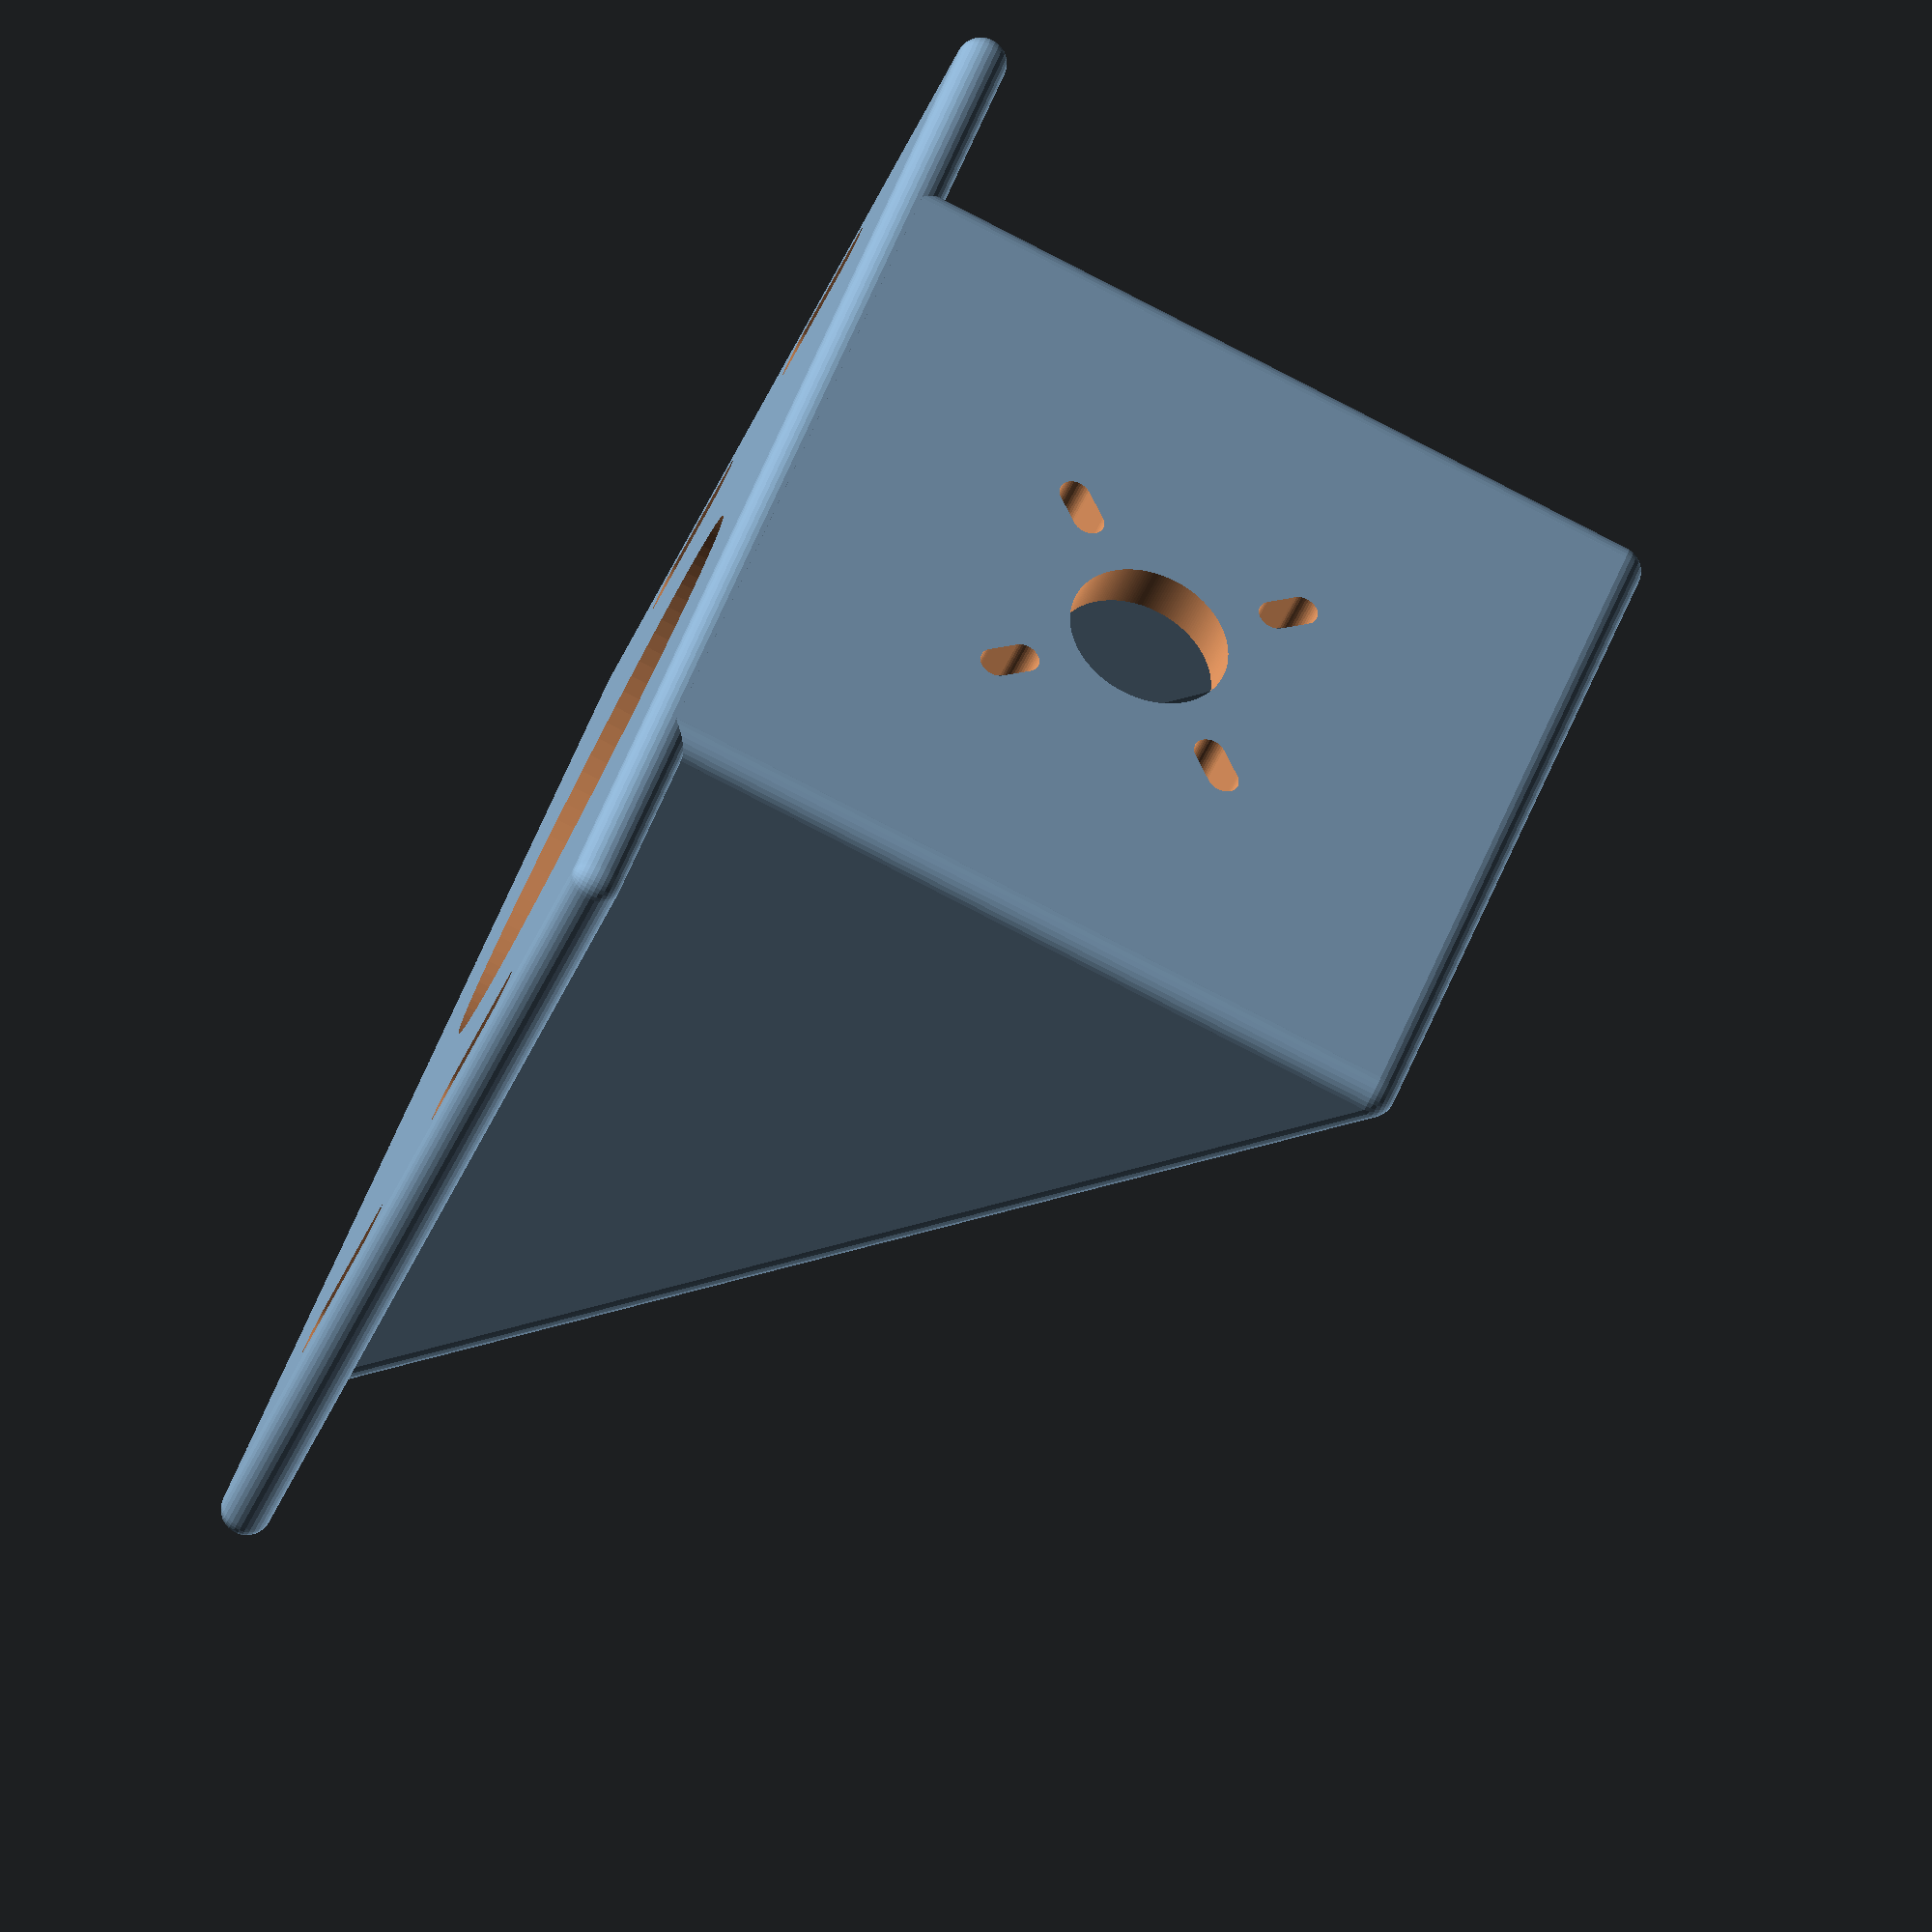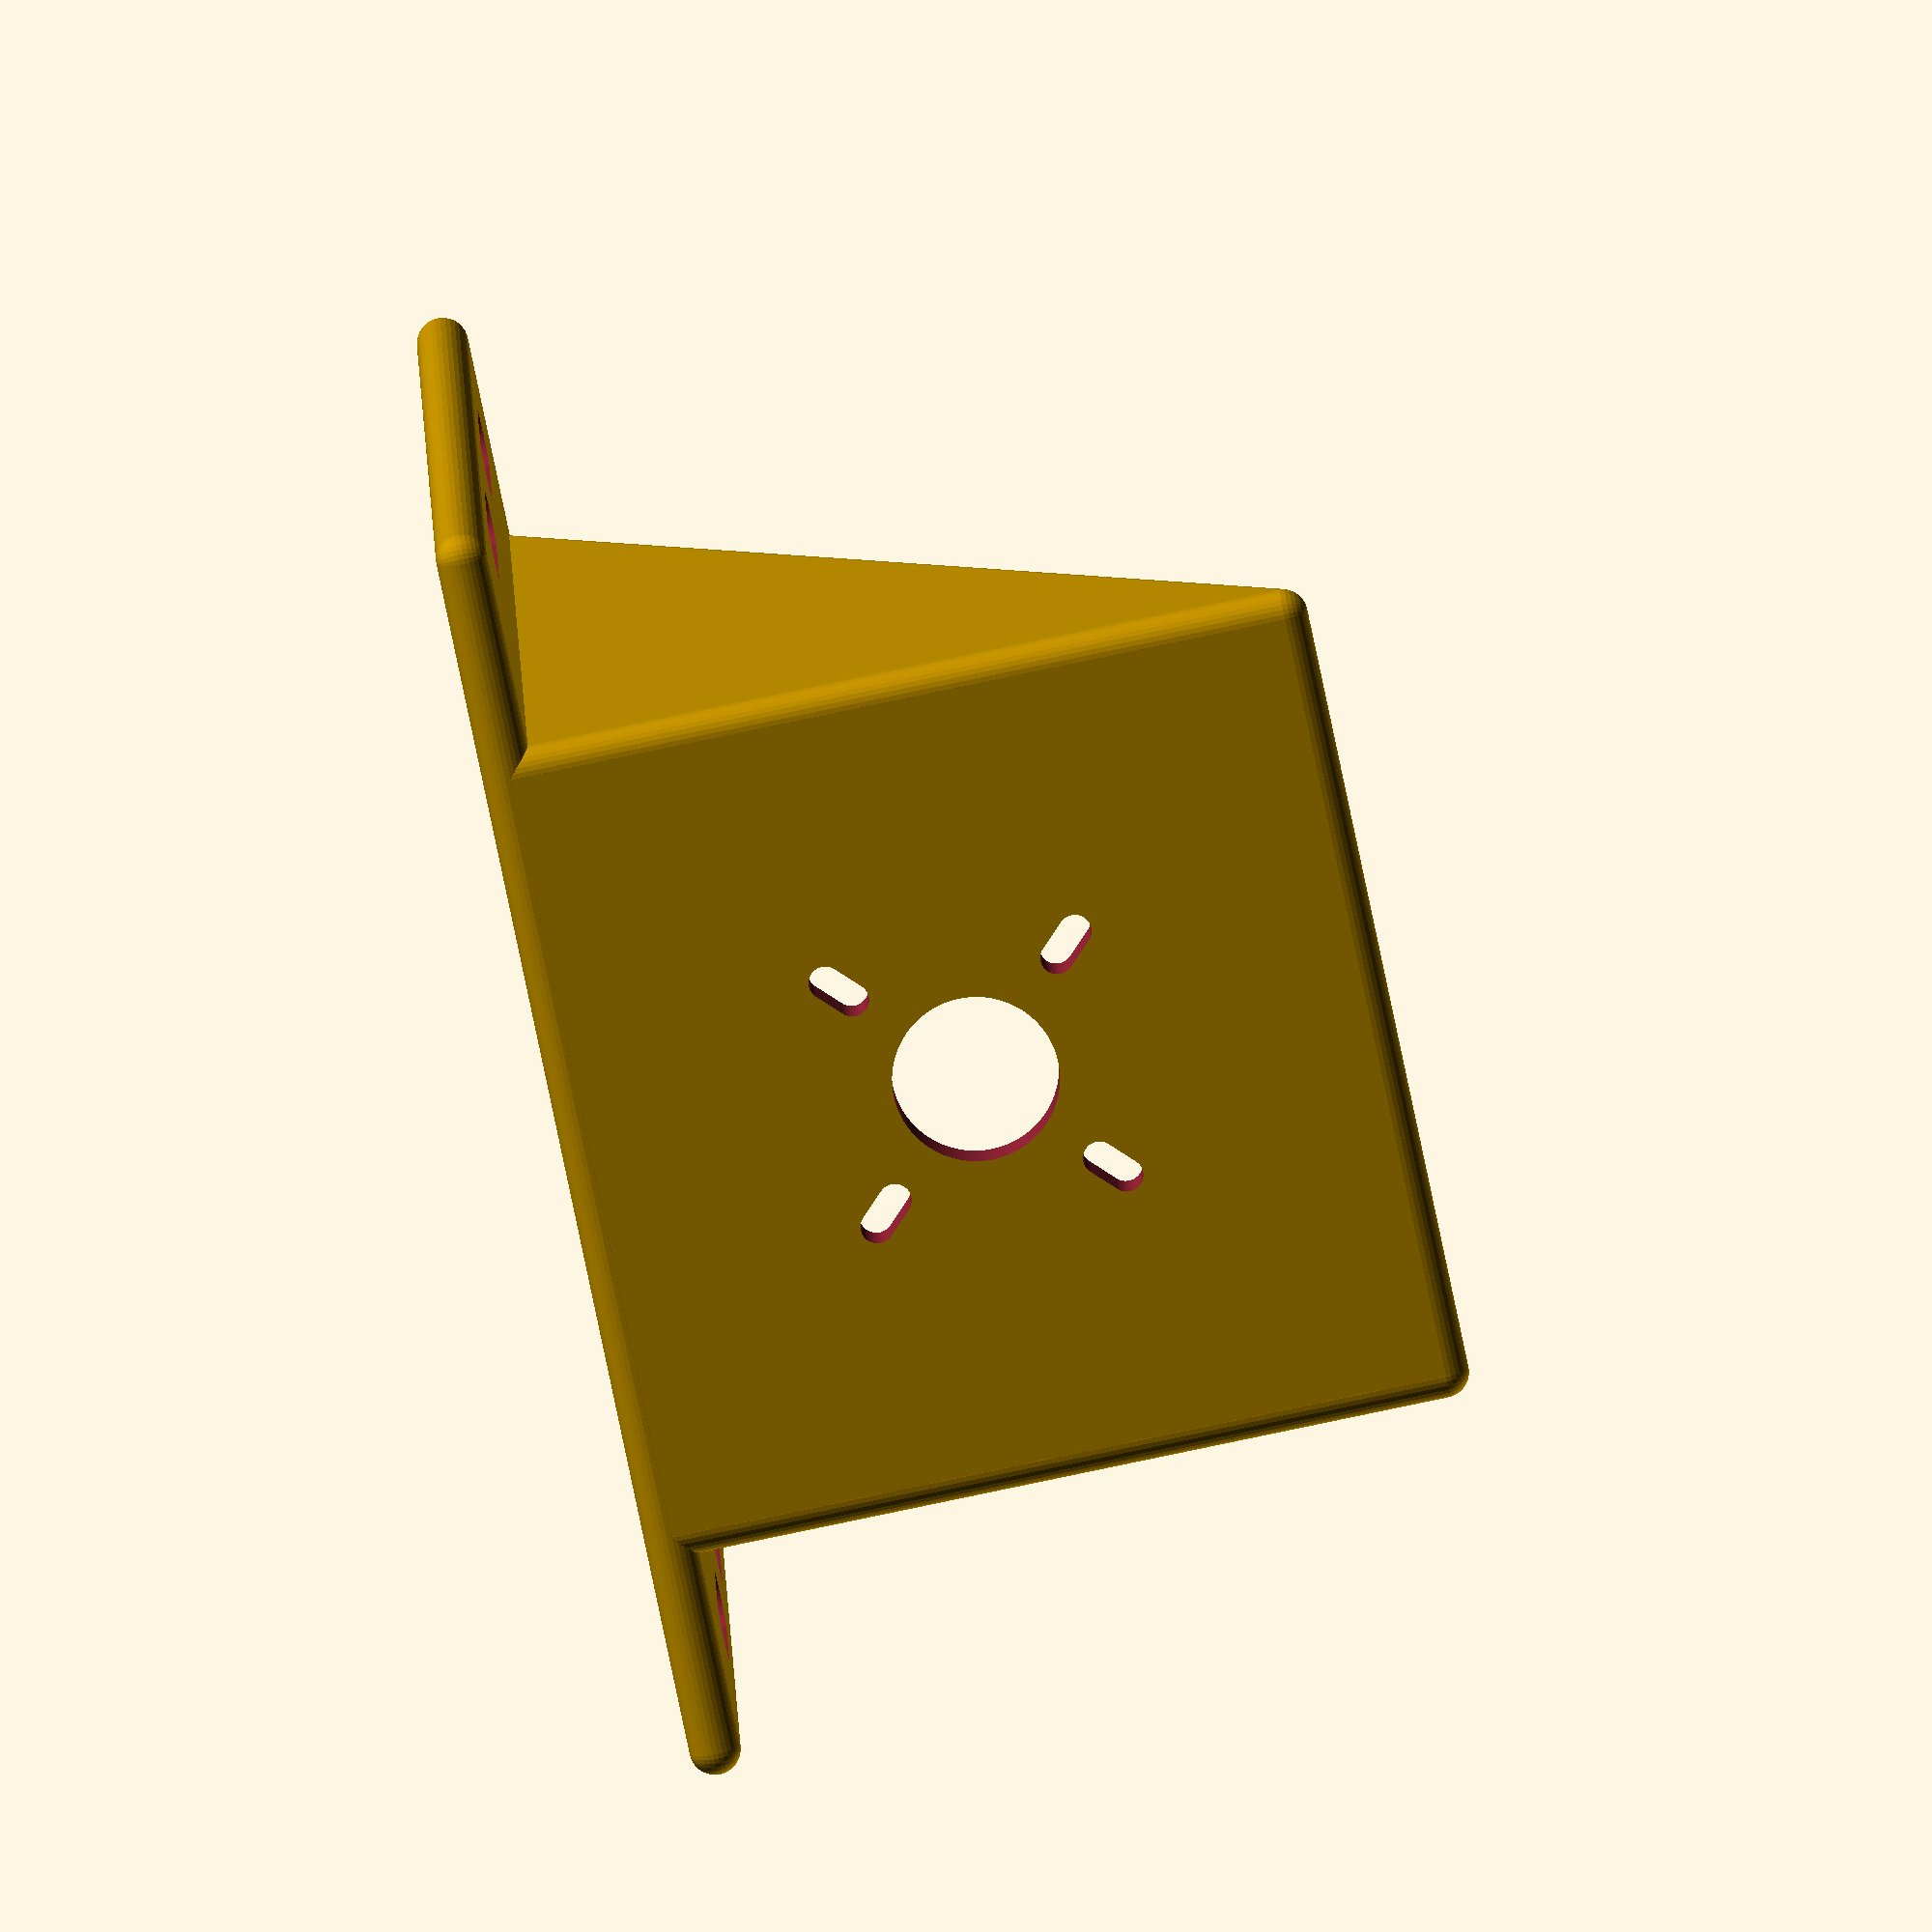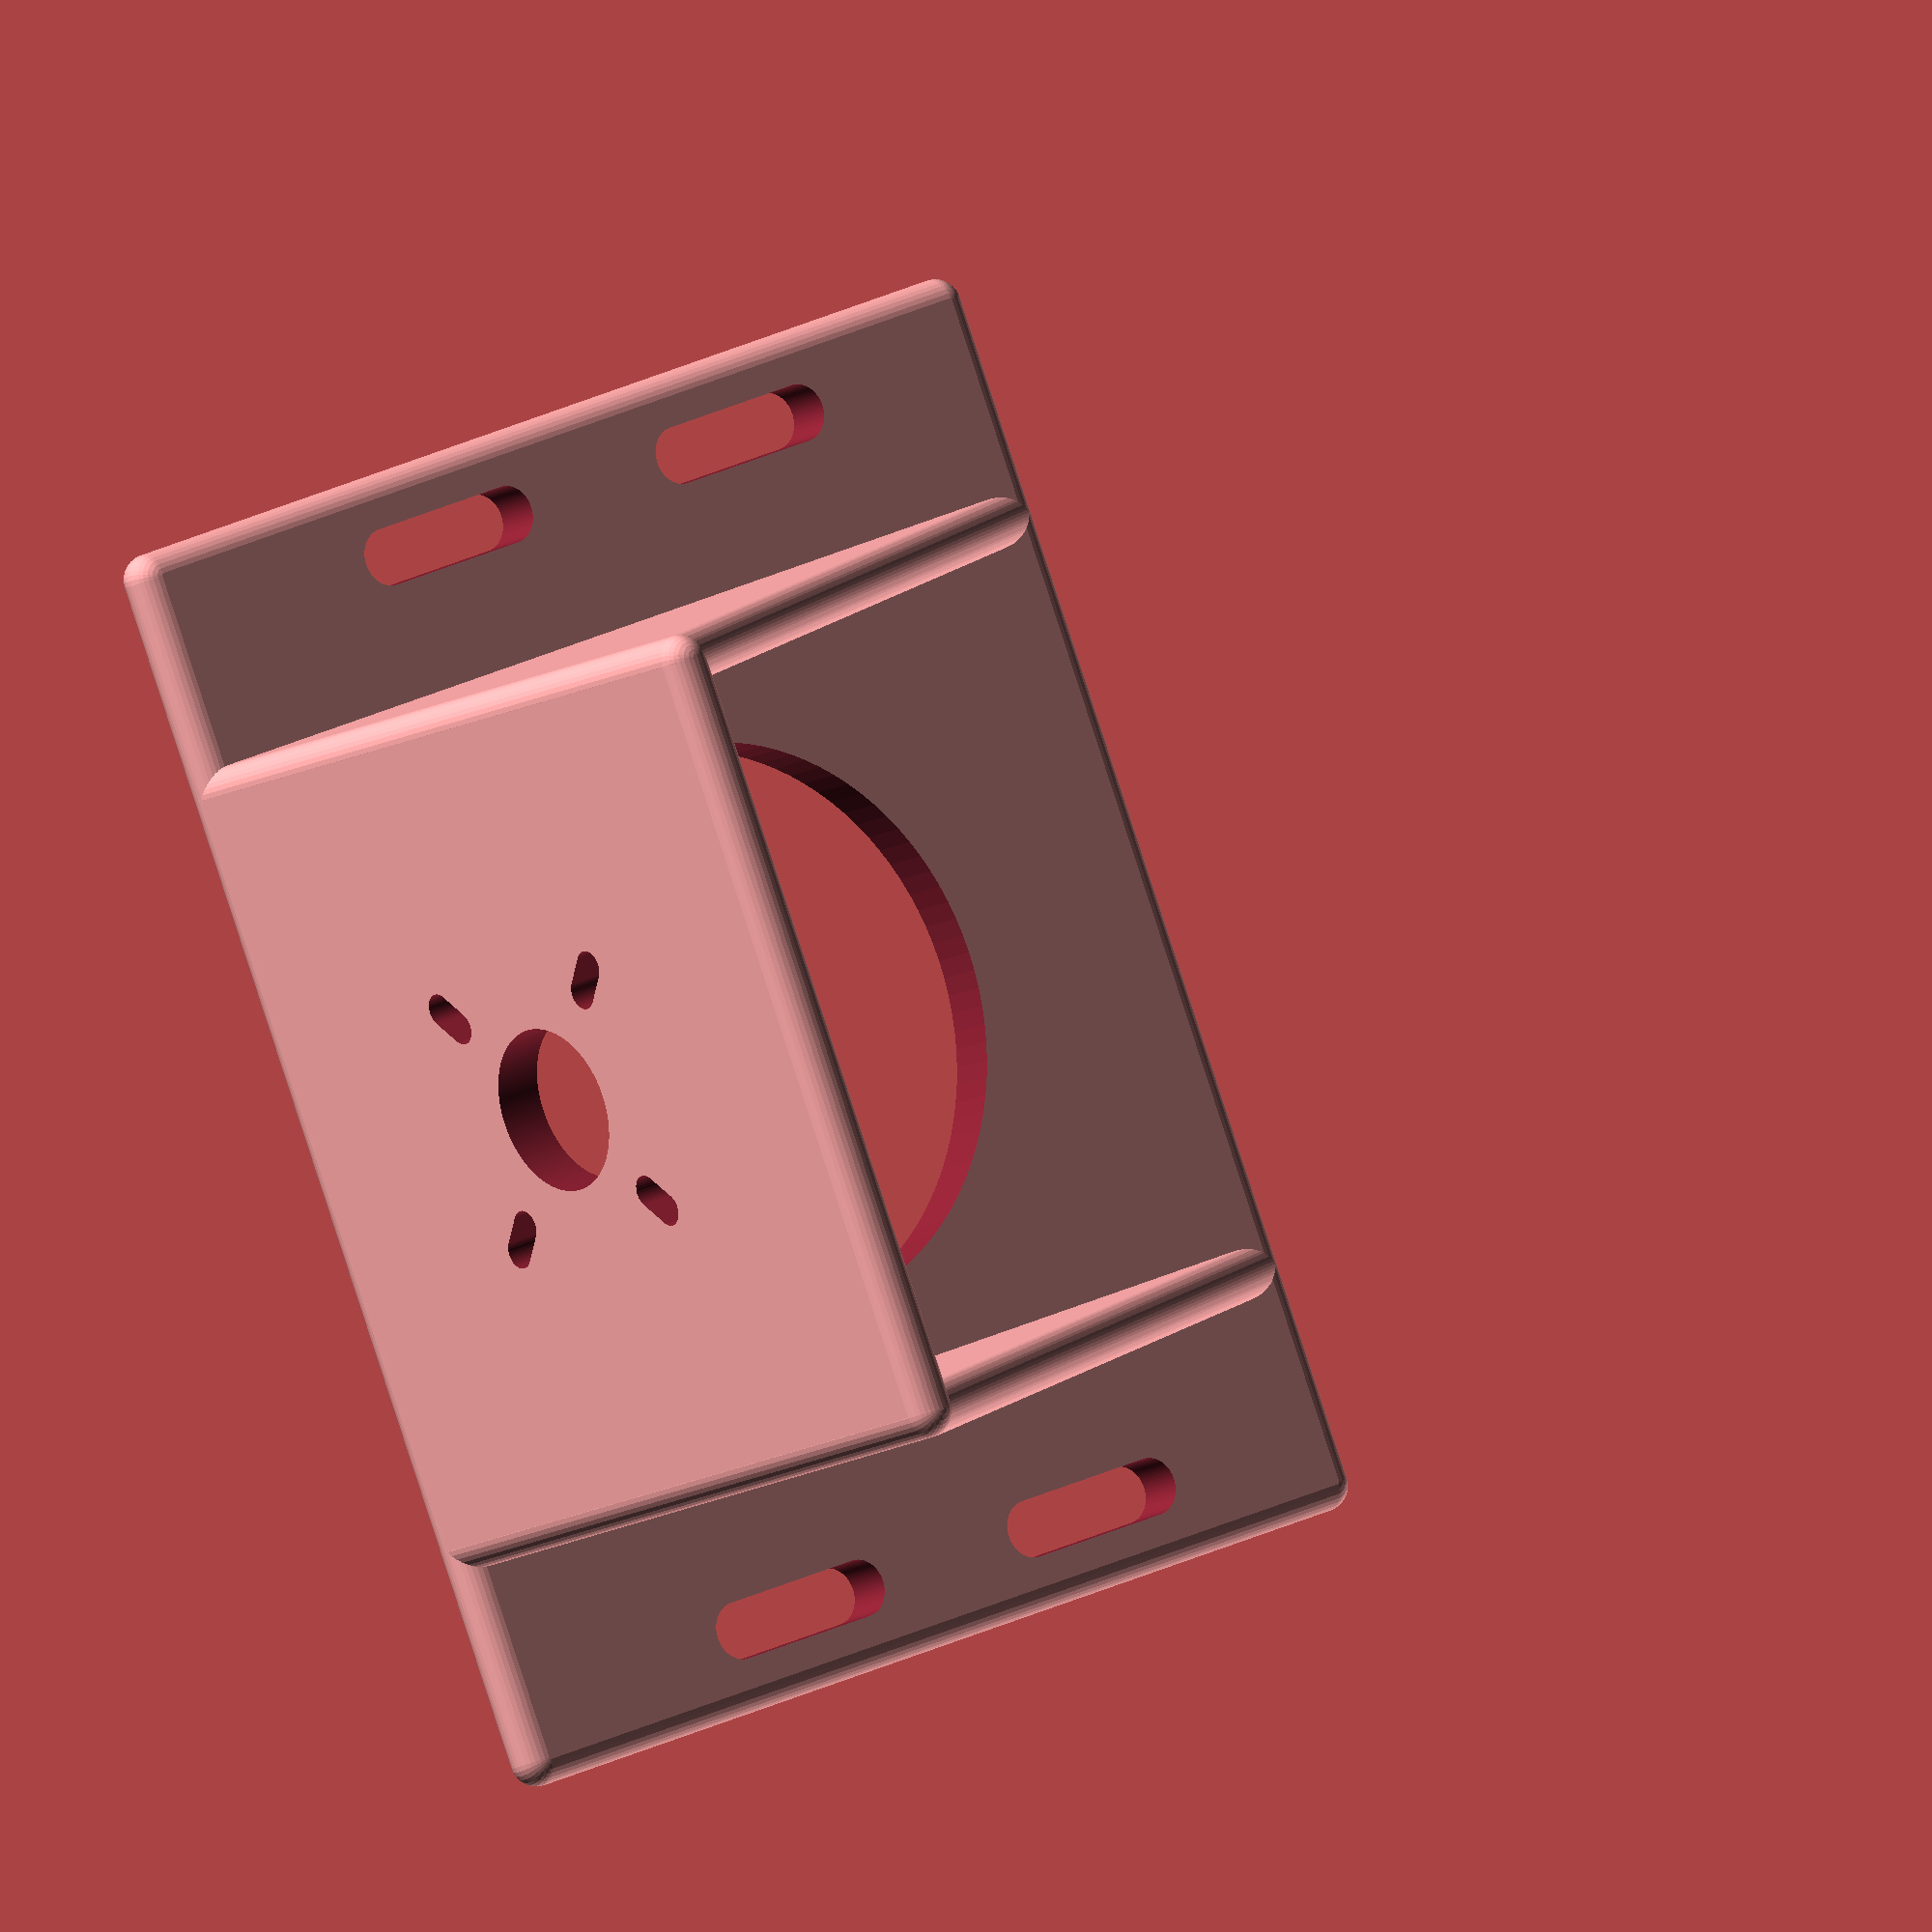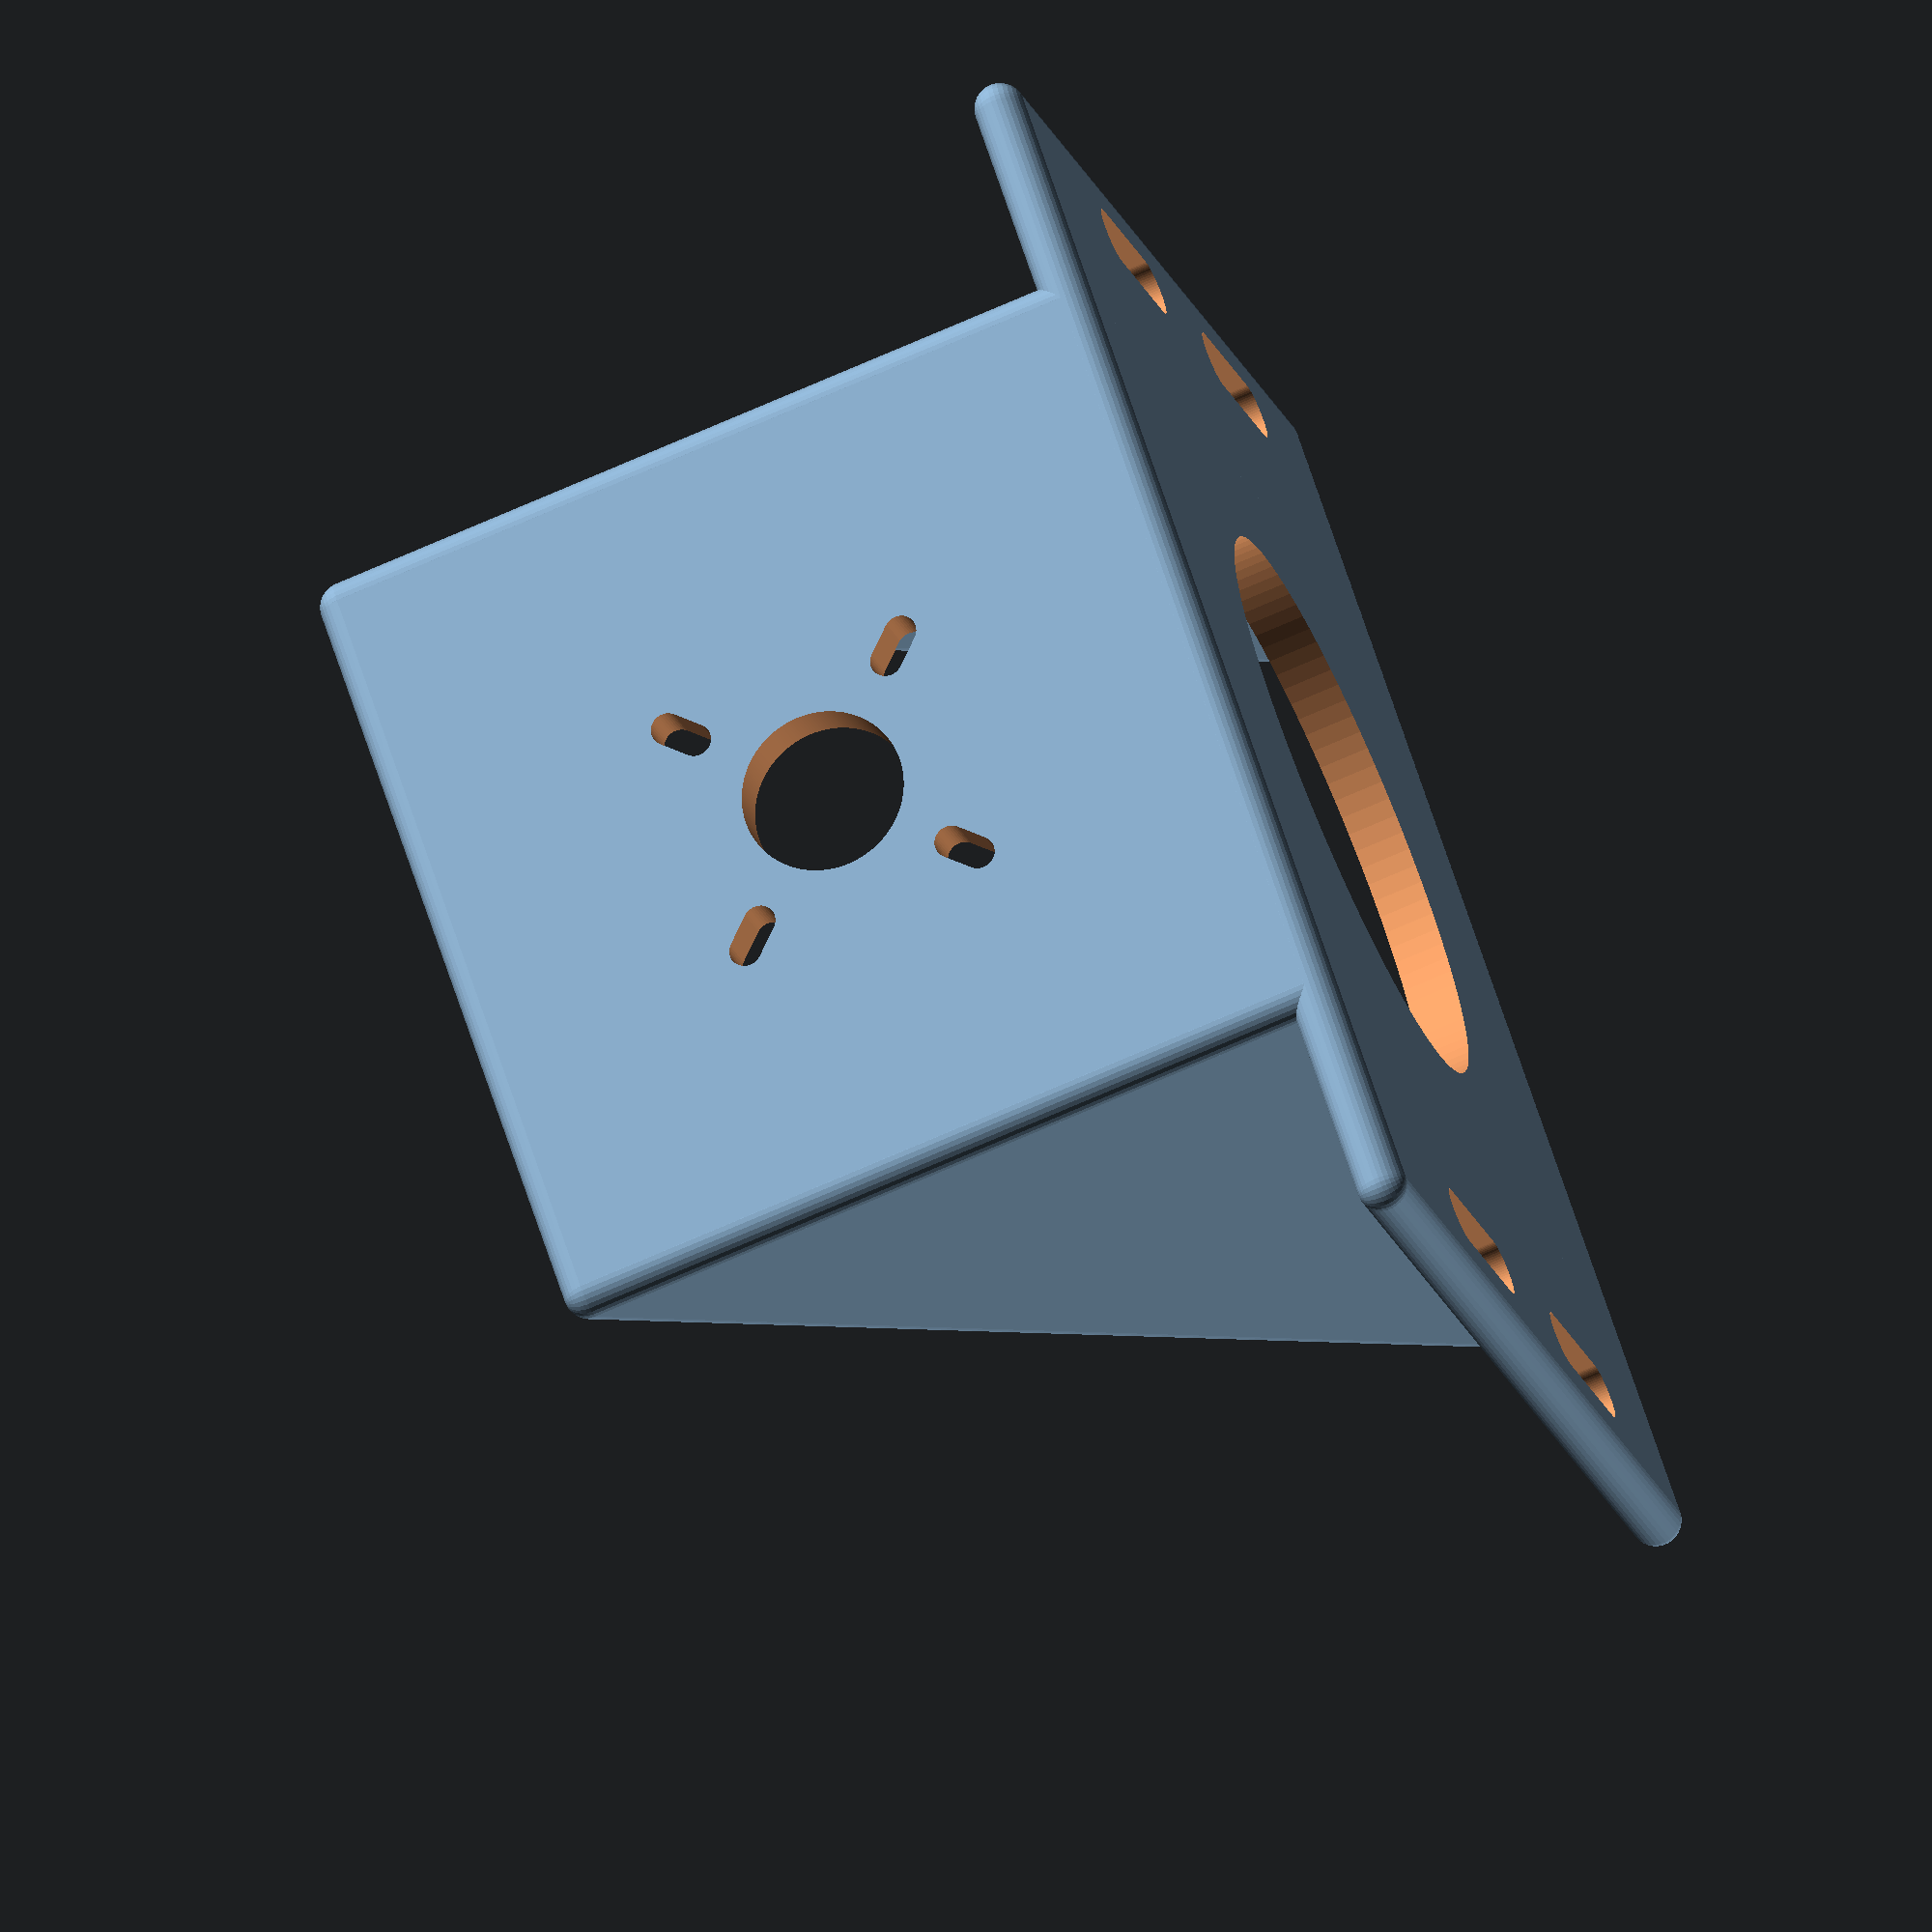
<openscad>
/*
Adjustable Motor Mount
    -by Harlo
    -27/04/2016

A universal, configurable motor mount
for attaching electric RC motors to
planes etc. at 90 degrees.

*/

//Wall thickness/Edge Diameter
wall_thickness = 8; //[1:0.25:10]
//Edge 'Smoothness' -- higher is smoother
wall_res = 32; //[20:2:60]
//Size of the brackets back plate dimensions (YZ)
cube_yz = 130.5;//[11:0.5:150]
//Size of the brackets length (X)
cube_x = 170; //[11:0.5:150]
//Propellor Shaft - Max Diameter (at back)
prop_shaft_dia = 26; //[0:0.5:20]
//Propellor Fixing Screws Diameter
prop_screw_dia = 5.2; //[2:0.25:10]
//Propellor Retainer Slide Length
prop_screw_slide_length = 5; //[0:0.5:10]
//Propellor Fixing Screw Seperation -- center to center
prop_screw_seperation = 50.8; //[5:0.5:60]
//Rotation of Fixing Screw Holes (degrees)
prop_mount_rotation = 45; //[0:None, 45:Easier_Printing]

//Retaining Screw Diameter
retain_screw_dia = 9; //[0:0.2:10]
//Retaining Screw Slide Length
retain_screw_slide = 25; //[0:0.5:50]
//Retaining Screw X Seperation
retain_screw_x_seperation = 60; //[0:0.5:120]
//Retaining Screw Y Seperation 
retain_screw_y_seperation = 175; //[0:0.5:120]
//Rotation of Retaining Screw Holes
retain_screws_rotation = 0; //[0:Slides_Forwards, 90:Slides_Sideways]
// wing width on the side 
wing_width = 35;            // [0:0.5:20]


///Internal Variables
plate_offset = (cube_yz/2) - (wall_thickness/2); // internal calculation for placing seperate pieces
plate_offset_x = (cube_x/2) - (wall_thickness/2);


    final_unit();



module final_unit(){
difference(){
    solid_bracket();
   //cut_side_circles();
    cut_prop_mount();
    rotate([0,0,retain_screws_rotation]){
    cut_screw_mount();
    }
}
}


module cut_screw_mount(){

    mount_screw_slide(retain_screw_x_seperation/2, retain_screw_y_seperation/2, retain_screw_slide);
    
    mount_screw_slide(retain_screw_x_seperation/2, -retain_screw_y_seperation/2, retain_screw_slide);
    
    mount_screw_slide(-retain_screw_x_seperation/2, retain_screw_y_seperation/2, retain_screw_slide);
    
    mount_screw_slide(-retain_screw_x_seperation/2, -retain_screw_y_seperation/2, retain_screw_slide);

}

module cut_prop_mount(){
rotate([prop_mount_rotation,0,0]){
screw_slide_hole(0);
screw_slide_hole(90);
screw_slide_hole(180);
screw_slide_hole(270);    
}
    rotate([0,90,0]){
        cylinder ( h = cube_yz + cube_x +2, d = prop_shaft_dia, center = true, $fn = prop_shaft_dia * 8);
    }
    
}

//added wall thickness variable in this module
module mount_screw_slide(x_pos, y_pos, slide_in_mm){
hull(){    
    translate([x_pos + slide_in_mm/2 - wall_thickness/2,y_pos,0]){
        cylinder(h = cube_yz + cube_x +2, d = retain_screw_dia, center = true, $fn = retain_screw_dia * 8);
    }
    
    translate([x_pos - slide_in_mm/2 - wall_thickness/2,y_pos,0]){
        cylinder(h = cube_yz + cube_x +2, d = retain_screw_dia, center = true, $fn = retain_screw_dia * 8);
    }
}
}


module screw_slide_hole(rotation){
    rotate([rotation,0,0]){
translate([0,0,prop_screw_seperation/2]){
    hull(){
    //positive z pos
    translate([0,0,prop_screw_slide_length/2]){
        rotate([0,90,0]){
            cylinder (h = cube_yz + cube_x +2, d = prop_screw_dia, center = true, $fn = prop_screw_dia * 8);
        }
    }
    //negative z pos
    translate([0,0,-prop_screw_slide_length/2]){
        rotate([0,90,0]){
            cylinder (h = cube_yz + cube_x +2, d = prop_screw_dia, center = true, $fn = prop_screw_dia * 8);
        }
    }
}
}
}
}

module solid_bracket(){
    union(){
    back_plate();
    side_plate();
    mirror([0,1,0]){
        side_plate();
    }
    
    difference()
    {
        bottom_plate();
        cylinder (h = wall_thickness*20, r=45, center = true, $fn=100);
    }
}
}

module cut_side_circles(){
    
    circle_dia = (cube_yz-(wall_thickness*3))/2;
    
    translate([(cube_x/2) - (wall_thickness*1.5 + circle_dia/2),0,-((cube_yz)/4 - wall_thickness/2)]){
    rotate([90,0,0]){
        cylinder (h = cube_yz + 2, d = circle_dia, center = true, $fn = cube_yz * 8);
    }
}
}

//FROM HERE
module back_plate(){
        hull(){
            //Bottom left
            translate([plate_offset_x,-plate_offset,- plate_offset]){
                sphere(d = wall_thickness, true, $fn = wall_res);
            }
            //Bottom right
            translate([plate_offset_x,plate_offset,- plate_offset]){
                sphere(d = wall_thickness, true, $fn = wall_res);
            }
            //Top left
            translate([plate_offset_x,-plate_offset, plate_offset]){
                sphere(d = wall_thickness,  true, $fn = wall_res);
            }
            //Top right
            translate([plate_offset_x,plate_offset, plate_offset]){
                sphere(d = wall_thickness,  true, $fn = wall_res);
            }
            
        }
}

module bottom_plate(){
    hull(){
            //Bottom left
            translate([plate_offset_x,-plate_offset-wing_width,- plate_offset]){
                sphere(d = wall_thickness, true, $fn = wall_res);
            }
            //Bottom right
            translate([plate_offset_x,plate_offset+wing_width,- plate_offset]){
                sphere(d = wall_thickness,  true, $fn = wall_res);
            }
            
            //Front left
            translate([-plate_offset_x,-plate_offset-wing_width, -plate_offset]){
                sphere(d = wall_thickness,  true, $fn = wall_res);
            }
            
            //Front right
            translate([-plate_offset_x, plate_offset+wing_width, -plate_offset]){
                sphere(d = wall_thickness,  true, $fn = wall_res);
            }
            
    }
    
}

module side_plate(){
    hull()
    {
            //Bottom left
            translate([plate_offset_x,-plate_offset,- plate_offset]){
                sphere(d = wall_thickness,  true, $fn = wall_res);
            }
            
            //Top left
            translate([plate_offset_x,-plate_offset, plate_offset]){
                sphere(d = wall_thickness,  true, $fn = wall_res);
            }
            
            //Front left
            translate([-plate_offset_x,-plate_offset, -plate_offset]){
                sphere(d = wall_thickness, true, $fn = wall_res);
            }
        
    }
}
</openscad>
<views>
elev=265.8 azim=317.1 roll=297.1 proj=o view=solid
elev=263.1 azim=264.9 roll=258.2 proj=o view=solid
elev=192.0 azim=337.5 roll=215.6 proj=o view=wireframe
elev=71.5 azim=49.7 roll=113.8 proj=o view=wireframe
</views>
